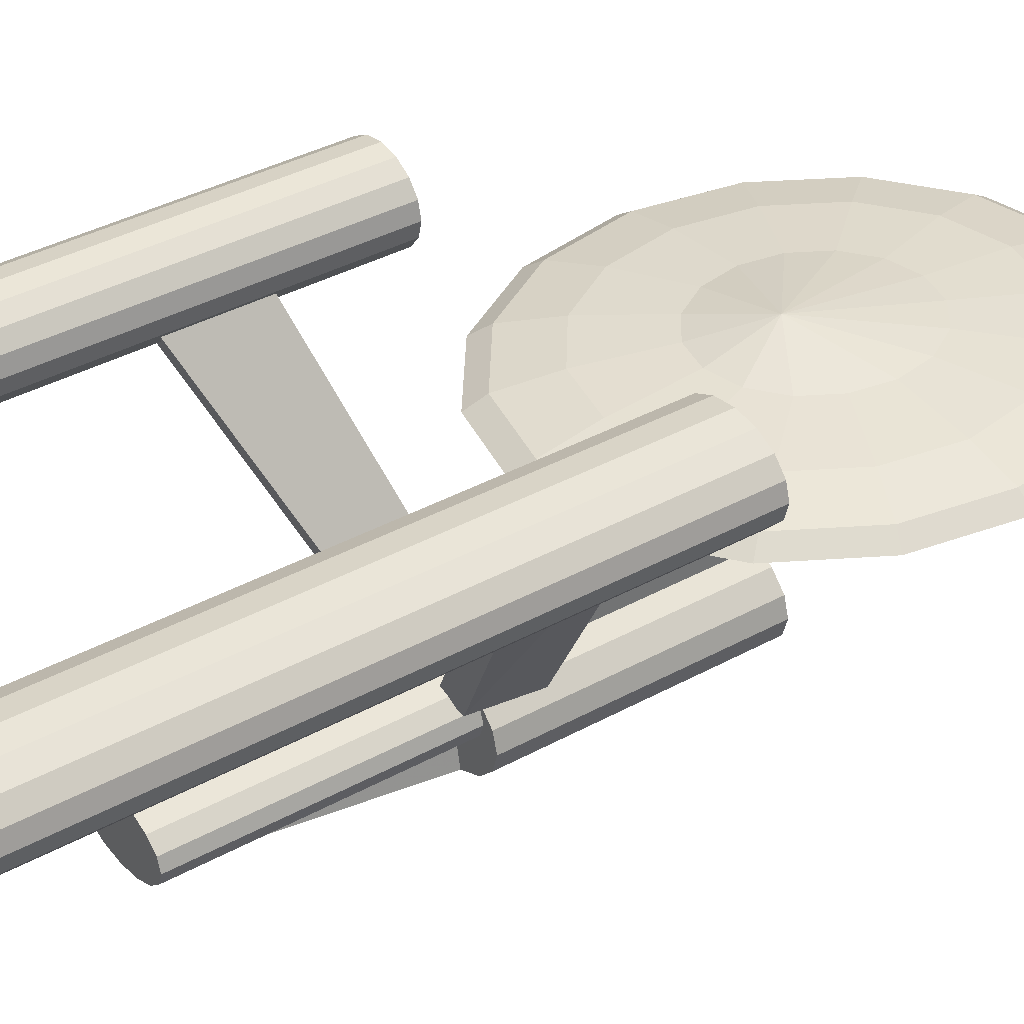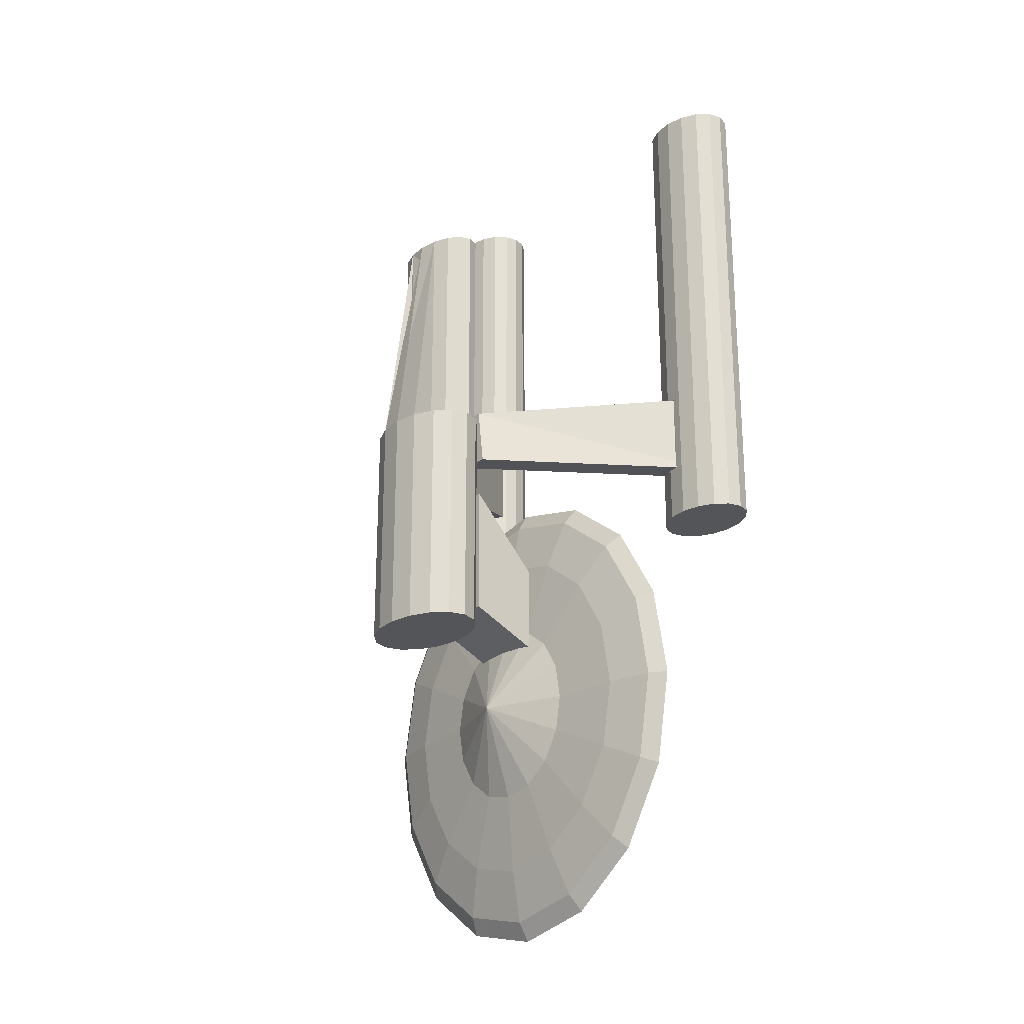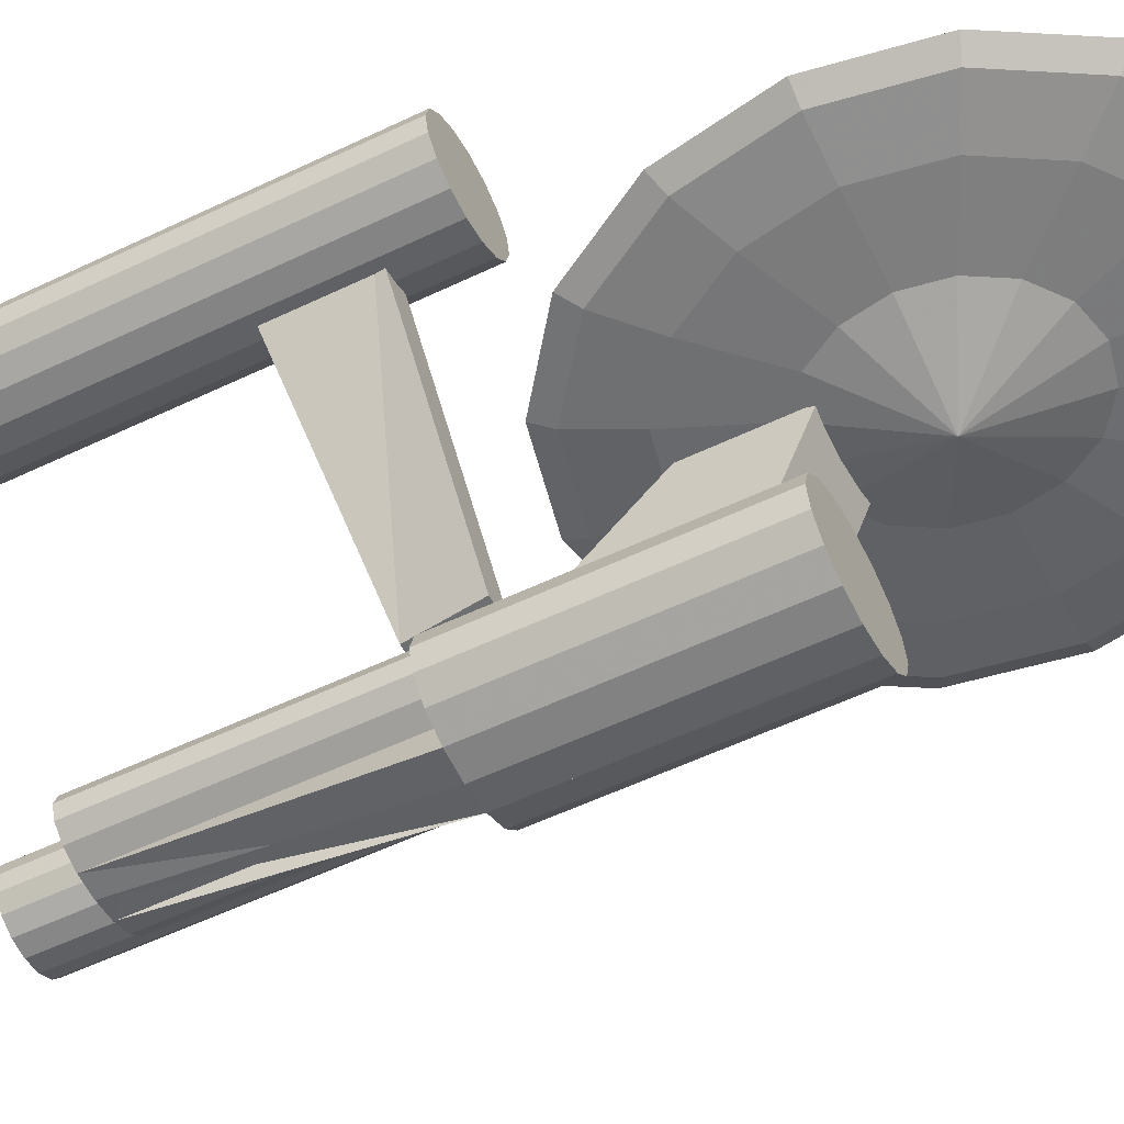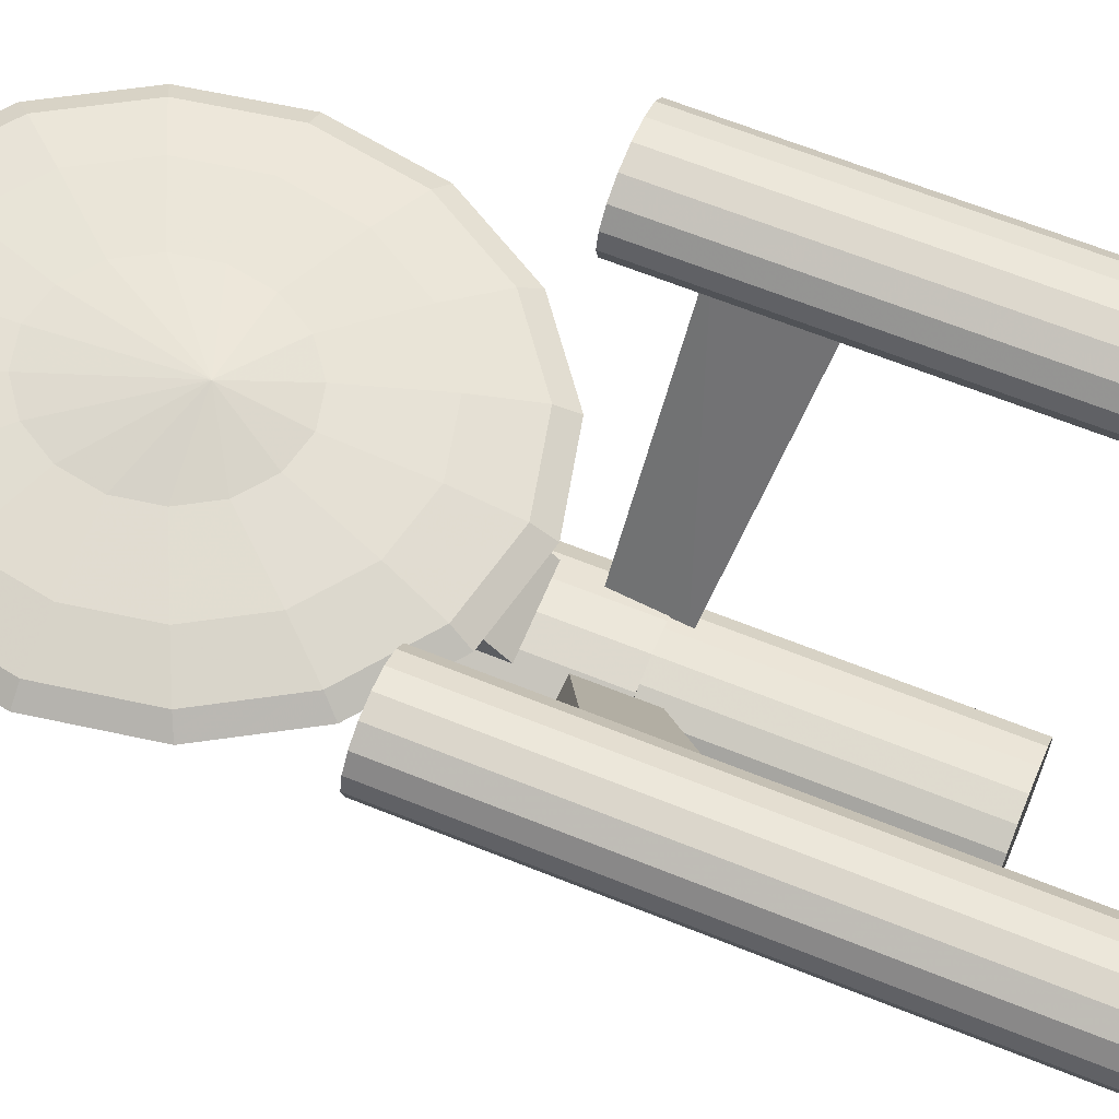
<metadata>
{"format":"obj","ext":"obj","renderer":"f3d","projection":"perspective","resolution":1024,"background":"white","views":[{"elev":36.9,"azim":54.4,"up":"+Y"},{"elev":-24.2,"azim":48.2,"up":"+Z"},{"elev":-54.6,"azim":117.0,"up":"+Y"},{"elev":63.7,"azim":-67.7,"up":"+Y"}]}
</metadata>
<code>
v 0.1891 0.1051 0.02879
v 0.02239 -0.1222 0.07424
v -0.2317 0.09814 -0.03182
v 0.219 0.1394 0.4985
v -0.2071 0.1476 -0.03182
v -0.2317 0.1271 -0.03182
v 0.144 0.08585 0.4985
v 0.1612 0.07764 0.4985
v 0.1325 0.09814 0.4985
v 0.1285 0.1126 0.4985
v 0.1815 0.07475 0.4985
v 0.144 0.1394 -0.03182
v 0.06266 -0.1351 0.05909
v 0.2305 0.09814 0.4985
v 0.1612 0.1476 -0.03182
v -0.2352 0.1126 -0.03182
v -0.04855 -0.1204 -0.1833
v -0.02643 -0.1105 -0.1833
v -0.0003345 -0.1071 0.3015
v 0.1588 0.1051 0.02879
v 0.01996 -0.1094 0.3015
v 0.03716 -0.1159 0.3015
v 0.04866 -0.1258 0.3015
v 0.0527 -0.1374 0.3015
v 0.04866 -0.149 0.3015
v 0.03716 -0.1588 0.3015
v 0.01996 -0.1654 0.3015
v -0.0003345 -0.1677 0.3015
v -0.02063 -0.1654 0.3015
v -0.03783 -0.1588 0.3015
v -0.02063 -0.1654 0.05909
v -0.0003345 -0.1677 0.05909
v -0.1723 0.1476 0.4985
v 0.01996 -0.1654 0.05909
v 0.03716 -0.1588 0.05909
v 0.04866 -0.149 0.05909
v 0.0527 -0.1374 0.05909
v 0.04866 -0.1258 0.05909
v 0.03716 -0.1159 0.05909
v 0.01996 -0.1094 0.05909
v -0.0003345 -0.1071 0.05909
v -0.02063 -0.1094 0.3015
v -0.03783 -0.1159 0.3015
v -0.04933 -0.1258 0.3015
v -0.05337 -0.1374 0.3015
v -0.03783 -0.1588 0.05909
v 0.02576 -0.1105 0.05909
v -0.03783 -0.1159 0.05909
v 0.02576 -0.1945 0.05909
v -0.1897 0.1505 0.4985
v -0.02643 -0.1945 0.05909
v 0.04788 -0.1204 0.05909
v 0.02576 -0.1105 -0.1833
v 0.03754 -0.1071 -0.01667
v -0.02643 -0.1105 0.05909
v -0.05337 -0.1374 0.05909
v -0.0003345 -0.198 0.05909
v -0.0003345 -0.1071 -0.1833
v -0.04933 -0.1258 0.05909
v 0.04788 -0.1204 -0.1833
v 0.06266 -0.1351 -0.1833
v -0.1576 0.1394 0.4985
v -0.03821 -0.03131 -0.1833
v -0.04855 -0.1204 0.05909
v -0.03821 -0.03131 -0.09242
v 0.03754 -0.03131 -0.1833
v 0.03754 -0.1071 -0.153
v -0.1477 0.1271 0.4985
v -0.1443 0.1126 0.4985
v 0.1815 0.1505 0.4985
v 0.2018 0.1476 0.4985
v -0.04855 -0.1847 -0.1833
v 0.2305 0.1271 0.4985
v -0.06333 -0.1699 -0.1833
v 0.2345 0.1126 0.4985
v -0.1477 0.09814 0.4985
v -0.1576 0.08585 0.4985
v -0.1723 0.07764 0.4985
v -0.06333 -0.1351 0.05909
v -0.1897 0.07475 0.4985
v -0.2071 0.07764 0.4985
v -0.2219 0.08585 0.4985
v -0.2317 0.09814 0.4985
v -0.2352 0.1126 0.4985
v -0.2317 0.1271 0.4985
v -0.2219 0.1394 0.4985
v -0.2071 0.1476 0.4985
v -0.2049 0.1354 0.08939
v -0.06852 -0.1525 0.05909
v 0.03754 -0.03131 -0.09242
v -0.1439 0.02042 -0.1839
v -0.02306 -0.1222 0.01364
v -0.1897 0.1505 -0.03182
v 0.2018 0.07764 0.4985
v -0.05337 -0.1222 0.01364
v -0.05337 -0.1222 0.07424
v -0.2049 0.1354 0.1803
v -0.02306 -0.1222 0.07424
v -0.2033 -0.001004 -0.1558
v -0.1879 -0.0126 -0.1631
v 0.219 0.08585 0.4985
v -0.06852 -0.1525 -0.1833
v 0.02576 -0.1945 -0.1833
v -0.1723 0.1476 -0.03182
v -0.0003345 0.02699 -0.1558
v -0.05978 -0.029 -0.3192
v -0.05978 0.02699 -0.3192
v -0.0003345 -0.0126 -0.4825
v -0.0003345 0.01059 -0.4825
v 0.1432 -0.02243 -0.3192
v -0.07801 -0.0126 -0.4649
v 0.07734 -0.029 -0.2149
v 0.2026 -0.001004 -0.1558
v -0.08441 -0.001004 -0.4825
v -0.1439 -0.02243 -0.1839
v 0.1815 0.07475 -0.03182
v -0.05978 -0.02243 -0.4148
v 0.144 0.1394 0.4985
v 0.219 0.1394 -0.03182
v 0.144 0.08585 -0.03182
v 0.2018 0.1476 -0.03182
v 0.2018 0.07764 -0.03182
v 0.1325 0.09814 -0.03182
v 0.1815 0.1505 -0.03182
v 0.2305 0.09814 -0.03182
v 0.1325 0.1271 0.4985
v 0.1612 0.07764 -0.03182
v 0.1285 0.1126 -0.03182
v 0.1612 0.1476 0.4985
v 0.219 0.08585 -0.03182
v 0.2345 0.1126 -0.03182
v 0.2305 0.1271 -0.03182
v -0.08441 -0.001004 -0.02055
v -0.1439 -0.02243 -0.3192
v -0.07801 -0.0126 -0.03813
v -0.05978 -0.02243 -0.0882
v -0.07801 0.02699 -0.2881
v -0.1576 0.1394 -0.03182
v -0.02643 -0.1945 -0.1833
v -0.1477 0.1271 -0.03182
v 0.1432 0.02042 -0.1839
v -0.0003345 -0.0126 -0.02055
v -0.0003345 0.01059 -0.02055
v 0.1432 -0.02243 -0.1839
v -0.03251 0.02699 -0.3399
v -0.0003345 -0.001004 -0.5015
v 0.1872 0.01059 -0.1631
v -0.1439 0.02042 -0.3192
v -0.05978 0.02042 -0.4148
v -0.1879 0.01059 -0.1631
v 0.1872 -0.0126 -0.1631
v -0.0003345 0.02042 -0.4283
v 0.07734 0.02699 -0.2149
v -0.07801 -0.029 -0.2149
v -0.2033 -0.001004 -0.3472
v 0.1872 -0.0126 -0.3399
v -0.06333 -0.1699 0.05909
v 0.1095 -0.02243 -0.3765
v -0.04933 -0.149 0.3015
v -0.0003345 0.02699 -0.3472
v -0.1879 0.01059 -0.3399
v -0.07801 0.02699 -0.2149
v -0.0003345 -0.029 -0.3472
v -0.2219 0.1394 -0.03182
v -0.1439 0.01059 -0.4148
v -0.05978 0.02699 -0.1839
v -0.0003345 -0.02243 -0.4283
v -0.1102 0.02042 -0.3765
v -0.1879 -0.0126 -0.3399
v -0.1557 0.02042 -0.2515
v 0.06266 -0.1699 0.05909
v -0.08441 0.02699 -0.2515
v 0.05911 0.02042 -0.4148
v 0.08374 -0.001004 -0.4825
v -0.1557 -0.02243 -0.2515
v -0.1443 0.1126 -0.03182
v -0.06333 -0.1351 -0.1833
v -0.08441 -0.029 -0.2515
v -0.22 -0.001004 -0.2515
v -0.2033 -0.0126 -0.2515
v 0.155 -0.001004 -0.07474
v 0.08374 0.02699 -0.2515
v -0.07801 0.01059 -0.03813
v 0.03184 -0.029 -0.3399
v 0.155 -0.001004 -0.4283
v 0.2026 -0.001004 -0.3472
v 0.06785 -0.1525 -0.1833
v -0.0003345 0.02042 -0.07474
v -0.03251 -0.029 -0.3399
v -0.1557 -0.001004 -0.07474
v -0.05978 -0.029 -0.1839
v -0.1102 -0.02243 -0.3765
v 0.1872 0.01059 -0.3399
v 0.03184 0.02699 -0.3399
v 0.07734 0.02699 -0.2881
v -0.1477 0.09814 -0.03182
v -0.0003345 -0.198 -0.1833
v -0.1576 0.08585 -0.03182
v 0.1432 -0.0126 -0.4148
v -0.07801 -0.029 -0.2881
v -0.1102 0.02042 -0.1265
v 0.155 0.02042 -0.2515
v -0.05978 0.02042 -0.0882
v 0.05911 0.02699 -0.3192
v 0.04788 -0.1847 0.05909
v -0.0003345 0.04445 -0.2212
v 0.06785 -0.1525 0.05909
v -0.07801 0.01059 -0.4649
v -0.1102 -0.02243 -0.1265
v -0.03251 -0.029 -0.1631
v -0.1723 0.07764 -0.03182
v -0.0003345 -0.02243 -0.07474
v -0.0003345 -0.06161 -0.2515
v 0.06266 -0.1699 -0.1833
v -0.1439 0.01059 -0.0882
v 0.2026 0.01059 -0.2515
v 0.05911 -0.029 -0.1839
v -0.2033 0.01059 -0.2515
v 0.1095 0.02042 -0.3765
v 0.1095 0.02042 -0.1265
v -0.1746 0.1354 0.08939
v 0.04788 -0.1847 -0.1833
v 0.1432 -0.0126 -0.0882
v 0.1432 0.01059 -0.0882
v 0.05911 0.02699 -0.1839
v 0.1095 -0.02243 -0.1265
v 0.08374 -0.029 -0.2515
v 0.2194 -0.001004 -0.2515
v 0.07734 0.01059 -0.4649
v -0.1557 -0.001004 -0.4283
v 0.05911 -0.029 -0.3192
v -0.0003345 -0.029 -0.1558
v 0.05911 -0.02243 -0.4148
v -0.03251 0.02699 -0.1631
v 0.1432 0.01059 -0.4148
v 0.155 -0.02243 -0.2515
v 0.07734 -0.0126 -0.4649
v 0.07734 -0.029 -0.2881
v 0.03184 0.02699 -0.1631
v 0.05911 0.02042 -0.0882
v 0.07734 0.01059 -0.03813
v 0.08374 -0.001004 -0.02055
v 0.07734 -0.0126 -0.03813
v 0.05911 -0.02243 -0.0882
v 0.03184 -0.029 -0.1631
v -0.1439 -0.0126 -0.0882
v 0.1432 0.02042 -0.3192
v 0.2026 -0.0126 -0.2515
v -0.0003345 -0.001004 -0.001515
v -0.1439 -0.0126 -0.4148
v -0.1746 0.1354 0.1803
v -0.1897 0.07475 -0.03182
v -0.2071 0.07764 -0.03182
v -0.2219 0.08585 -0.03182
v -0.03821 -0.1071 -0.153
v -0.03821 -0.1071 -0.01667
v -0.04933 -0.149 0.05909
v -0.02063 -0.1094 0.05909
v -0.04855 -0.1847 0.05909
v 0.1325 0.1271 -0.03182
v 0.0527 -0.1222 0.07424
v 0.1891 0.1051 0.1197
v 0.06027 -0.1222 0.01364
v 0.1588 0.1051 0.1197
v 0.02997 -0.1222 0.01364
f 2 264 261
f 2 20 264
f 2 261 265
f 264 1 262
f 265 263 20
f 261 1 263
f 124 71 70
f 121 4 71
f 119 73 4
f 132 75 73
f 131 14 75
f 125 101 14
f 130 94 101
f 122 11 94
f 116 8 11
f 127 7 8
f 120 9 7
f 123 10 9
f 128 126 10
f 260 118 126
f 12 129 118
f 15 70 129
f 127 122 124
f 101 11 129
f 93 33 50
f 104 62 33
f 138 68 62
f 140 69 68
f 176 76 69
f 196 77 76
f 198 78 77
f 211 80 78
f 252 81 80
f 253 82 81
f 254 83 82
f 3 84 83
f 16 85 84
f 6 86 85
f 164 87 86
f 5 50 87
f 253 211 93
f 77 80 87
f 49 27 34
f 139 51 31
f 27 28 51
f 41 21 19
f 40 22 21
f 39 23 22
f 38 24 23
f 37 25 24
f 36 26 25
f 35 27 26
f 34 28 27
f 32 29 28
f 31 30 29
f 46 159 30
f 257 45 159
f 56 44 45
f 59 43 44
f 48 42 43
f 258 19 42
f 31 34 41
f 26 28 42
f 58 47 41
f 53 52 47
f 60 13 52
f 61 207 13
f 187 171 207
f 214 205 171
f 222 49 205
f 103 57 49
f 197 51 57
f 139 259 51
f 72 157 259
f 74 89 157
f 102 79 89
f 177 64 79
f 17 55 64
f 18 41 55
f 139 103 58
f 205 57 55
f 256 90 54
f 256 255 65
f 256 67 255
f 65 66 90
f 255 66 63
f 54 90 67
f 236 112 144
f 248 144 151
f 228 151 113
f 216 228 147
f 202 216 141
f 182 202 153
f 213 112 227
f 206 182 153
f 144 217 226
f 151 226 223
f 113 223 181
f 147 113 224
f 141 147 220
f 153 141 225
f 213 217 112
f 206 153 225
f 226 245 244
f 223 244 243
f 181 243 242
f 224 181 241
f 220 224 240
f 225 220 239
f 213 245 217
f 206 225 239
f 244 232 212
f 243 212 142
f 242 142 249
f 241 242 143
f 240 241 188
f 239 240 105
f 213 232 245
f 206 239 105
f 212 232 136
f 142 212 135
f 249 142 133
f 143 133 183
f 188 183 203
f 105 203 234
f 213 210 232
f 206 105 234
f 136 210 209
f 135 136 246
f 133 135 190
f 183 190 215
f 203 215 201
f 234 201 166
f 213 191 210
f 206 234 166
f 209 191 115
f 246 209 100
f 190 246 99
f 215 99 150
f 201 150 91
f 166 91 162
f 213 154 191
f 206 166 162
f 115 154 175
f 100 115 180
f 99 100 179
f 150 179 218
f 91 218 170
f 162 170 172
f 213 178 154
f 206 162 172
f 175 200 134
f 180 134 169
f 179 169 155
f 218 179 161
f 170 218 148
f 172 170 137
f 213 200 178
f 206 172 137
f 134 106 192
f 169 192 250
f 155 250 230
f 161 155 165
f 148 161 168
f 137 148 107
f 213 106 200
f 206 137 107
f 192 189 117
f 250 117 111
f 230 111 114
f 165 230 208
f 168 165 149
f 107 168 145
f 213 189 106
f 206 107 145
f 117 163 167
f 111 167 108
f 114 108 146
f 208 114 109
f 149 208 152
f 145 149 160
f 213 163 189
f 206 145 160
f 167 163 233
f 108 167 237
f 146 108 174
f 109 174 229
f 152 229 173
f 160 173 194
f 213 184 163
f 206 160 194
f 233 184 158
f 237 233 199
f 174 237 185
f 229 185 235
f 173 235 219
f 194 219 204
f 213 231 184
f 206 194 204
f 158 231 110
f 199 158 156
f 185 199 186
f 235 186 193
f 219 193 247
f 204 247 195
f 213 238 231
f 206 204 195
f 110 238 236
f 156 110 248
f 186 156 228
f 193 228 216
f 247 216 202
f 195 202 182
f 213 227 238
f 206 195 182
f 98 221 92
f 95 221 88
f 97 221 251
f 96 92 95
f 96 88 97
f 96 251 98
f 261 264 262
f 20 2 265
f 265 261 263
f 1 264 20
f 20 263 1
f 1 261 262
f 71 124 121
f 4 121 119
f 73 119 132
f 75 132 131
f 14 131 125
f 101 125 130
f 94 130 122
f 11 122 116
f 8 116 127
f 7 127 120
f 9 120 123
f 10 123 128
f 126 128 260
f 118 260 12
f 129 12 15
f 70 15 124
f 260 15 12
f 120 128 123
f 122 127 116
f 131 130 125
f 121 132 119
f 260 124 15
f 127 128 120
f 131 122 130
f 124 132 121
f 127 260 128
f 132 122 131
f 127 124 260
f 124 122 132
f 4 70 71
f 14 73 75
f 11 101 94
f 9 8 7
f 118 10 126
f 4 129 70
f 101 73 14
f 9 11 8
f 129 10 118
f 101 4 73
f 10 11 9
f 101 129 4
f 129 11 10
f 33 93 104
f 62 104 138
f 68 138 140
f 69 140 176
f 76 176 196
f 77 196 198
f 78 198 211
f 80 211 252
f 81 252 253
f 82 253 254
f 83 254 3
f 84 3 16
f 85 16 6
f 86 6 164
f 87 164 5
f 50 5 93
f 6 5 164
f 254 16 3
f 211 253 252
f 176 198 196
f 104 140 138
f 6 93 5
f 253 16 254
f 176 211 198
f 93 140 104
f 253 6 16
f 140 211 176
f 253 93 6
f 93 211 140
f 62 50 33
f 76 68 69
f 80 77 78
f 83 81 82
f 86 84 85
f 62 87 50
f 77 68 76
f 83 80 81
f 87 84 86
f 77 62 68
f 84 80 83
f 77 87 62
f 87 80 84
f 27 49 103
f 31 51 29
f 51 28 57
f 27 49 29
f 27 51 49
f 21 41 40
f 22 40 39
f 23 39 38
f 24 38 37
f 25 37 36
f 26 36 35
f 27 35 34
f 28 34 32
f 29 32 31
f 30 31 46
f 159 46 257
f 45 257 56
f 44 56 59
f 43 59 48
f 42 48 258
f 19 258 41
f 59 258 48
f 46 56 257
f 34 31 32
f 37 35 36
f 40 38 39
f 59 41 258
f 31 56 46
f 37 34 35
f 41 38 40
f 31 59 56
f 38 34 37
f 31 41 59
f 41 34 38
f 22 19 21
f 25 23 24
f 28 26 27
f 159 29 30
f 43 45 44
f 22 42 19
f 26 23 25
f 159 28 29
f 42 45 43
f 26 22 23
f 45 28 159
f 26 42 22
f 42 28 45
f 47 58 53
f 52 53 60
f 13 60 61
f 207 61 187
f 171 187 214
f 205 214 222
f 49 222 103
f 57 103 197
f 51 197 139
f 259 139 72
f 157 72 74
f 89 74 102
f 79 102 177
f 64 177 17
f 55 17 18
f 41 18 58
f 177 18 17
f 72 102 74
f 103 139 197
f 187 222 214
f 53 61 60
f 177 58 18
f 139 102 72
f 187 103 222
f 58 61 53
f 139 177 102
f 61 103 187
f 139 58 177
f 58 103 61
f 52 41 47
f 171 13 207
f 57 205 49
f 157 51 259
f 64 89 79
f 52 55 41
f 205 13 171
f 157 57 51
f 55 89 64
f 205 52 13
f 89 57 157
f 205 55 52
f 55 57 89
f 90 256 65
f 65 255 63
f 67 256 54
f 66 65 63
f 66 255 67
f 67 90 66
f 112 236 227
f 144 248 236
f 151 228 248
f 147 228 113
f 141 216 147
f 153 202 141
f 217 144 112
f 226 151 144
f 223 113 151
f 224 113 181
f 220 147 224
f 225 141 220
f 245 226 217
f 244 223 226
f 243 181 223
f 241 181 242
f 240 224 241
f 239 220 240
f 232 244 245
f 212 243 244
f 142 242 243
f 143 242 249
f 188 241 143
f 105 240 188
f 136 232 210
f 135 212 136
f 133 142 135
f 133 143 249
f 183 188 143
f 203 105 188
f 209 210 191
f 246 136 209
f 190 135 246
f 190 183 133
f 215 203 183
f 201 234 203
f 115 191 154
f 100 209 115
f 99 246 100
f 99 215 190
f 150 201 215
f 91 166 201
f 175 154 178
f 180 115 175
f 179 100 180
f 179 150 99
f 218 91 150
f 170 162 91
f 200 175 178
f 134 180 175
f 169 179 180
f 161 179 155
f 148 218 161
f 137 170 148
f 106 134 200
f 192 169 134
f 250 155 169
f 165 155 230
f 168 161 165
f 107 148 168
f 189 192 106
f 117 250 192
f 111 230 250
f 208 230 114
f 149 165 208
f 145 168 149
f 163 117 189
f 167 111 117
f 108 114 111
f 109 114 146
f 152 208 109
f 160 149 152
f 233 163 184
f 237 167 233
f 174 108 237
f 174 109 146
f 229 152 109
f 173 160 152
f 158 184 231
f 199 233 158
f 185 237 199
f 185 229 174
f 235 173 229
f 219 194 173
f 110 231 238
f 156 158 110
f 186 199 156
f 186 235 185
f 193 219 235
f 247 204 219
f 236 238 227
f 248 110 236
f 228 156 248
f 228 193 186
f 216 247 193
f 202 195 247
f 221 98 251
f 221 95 92
f 221 97 88
f 92 96 98
f 88 96 95
f 251 96 97

</code>
